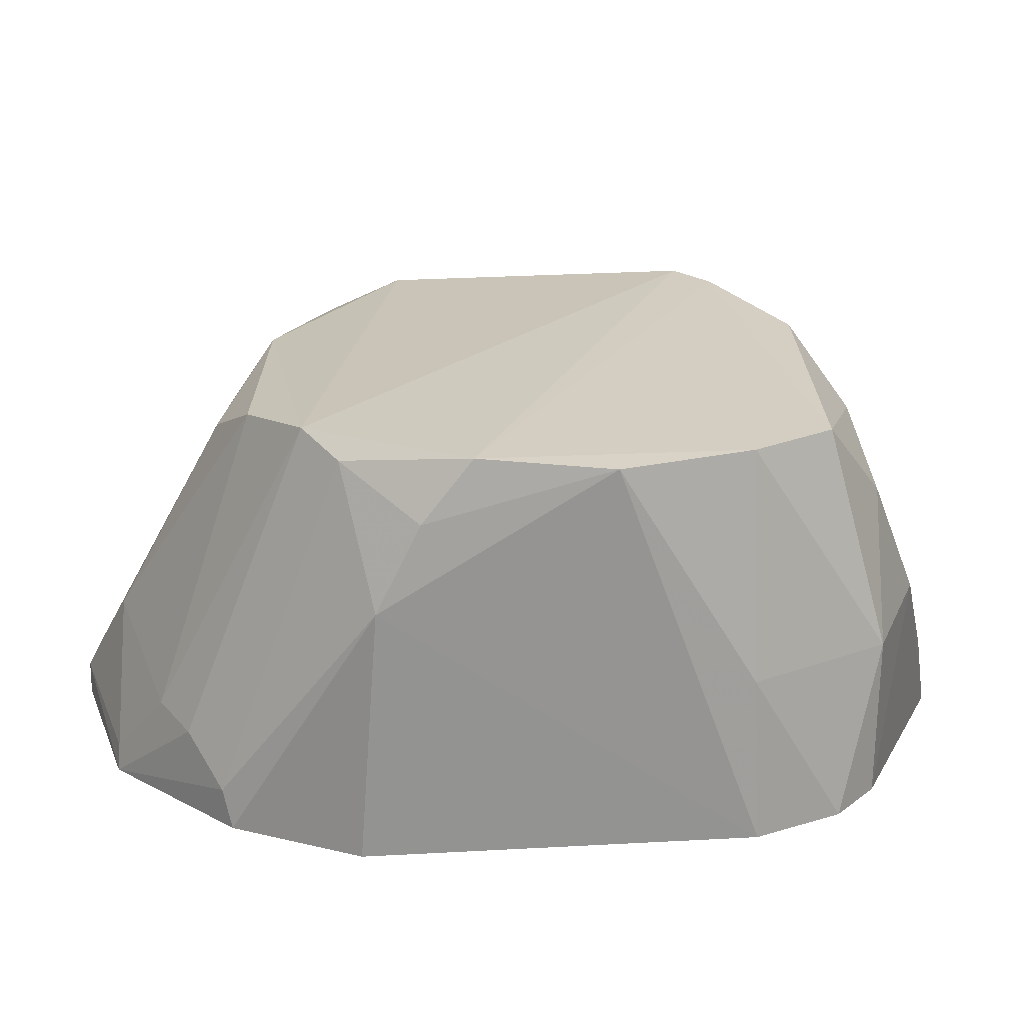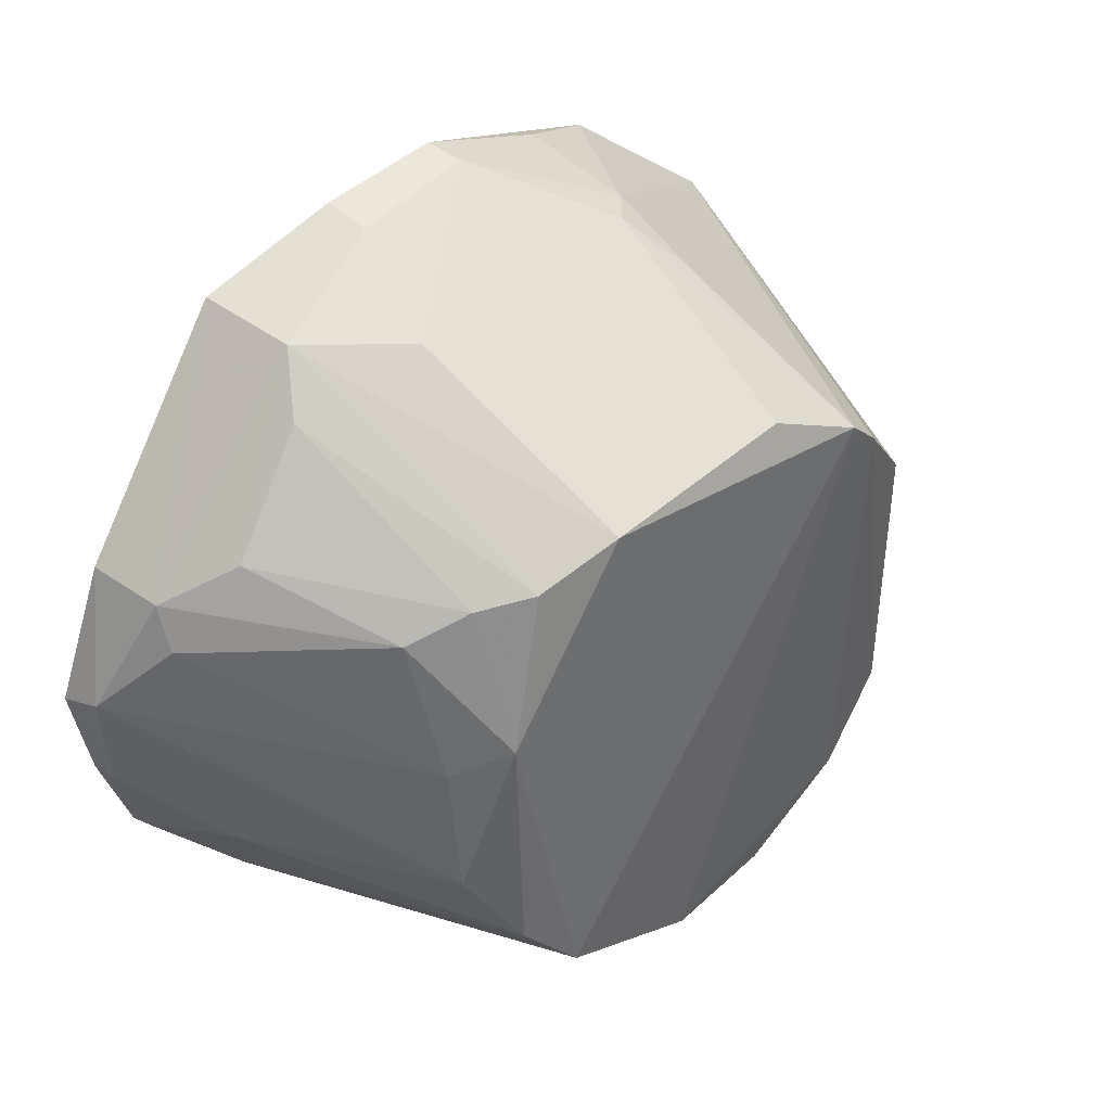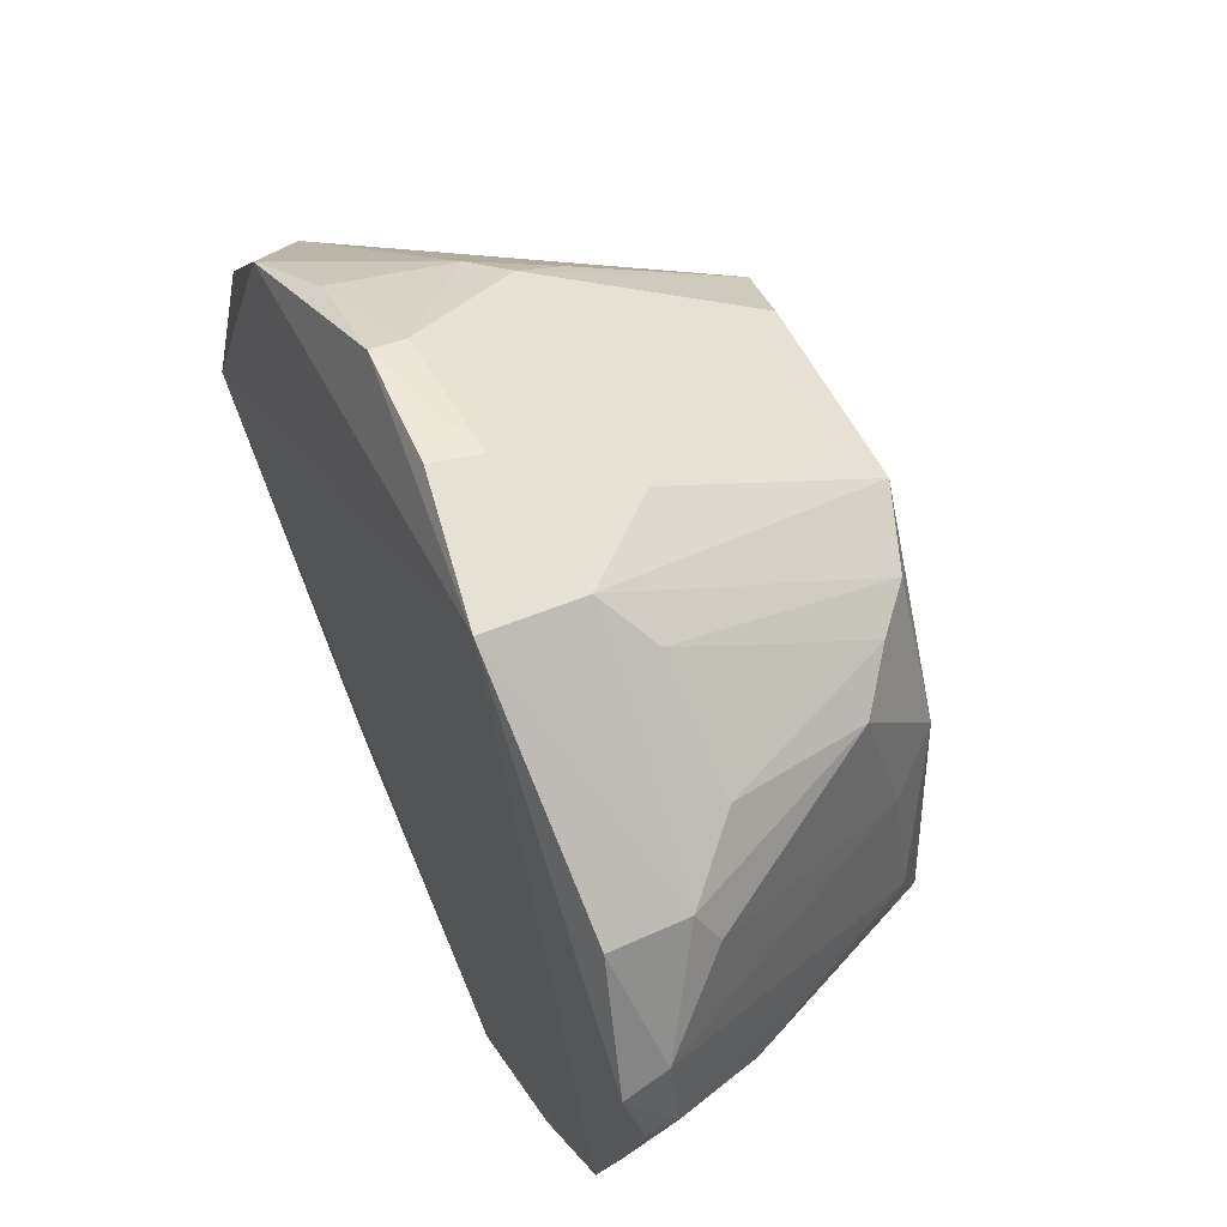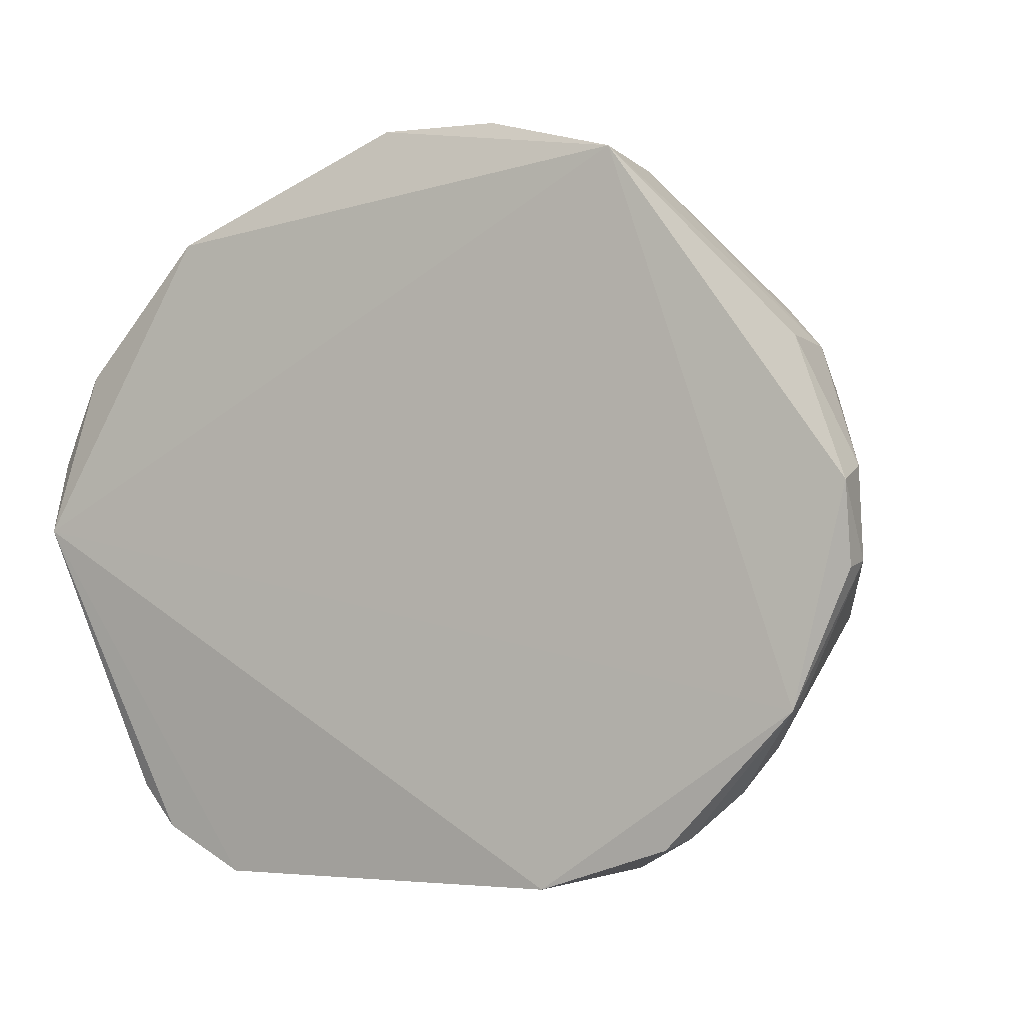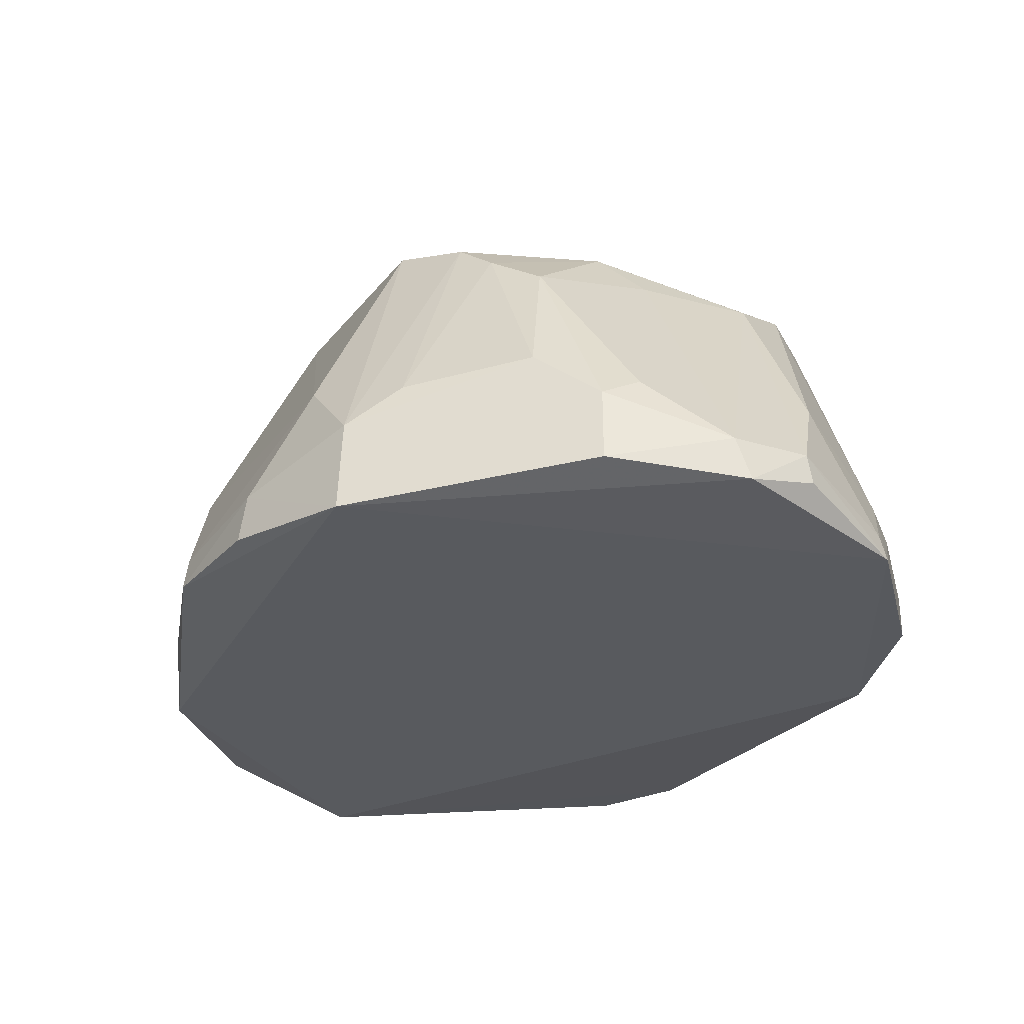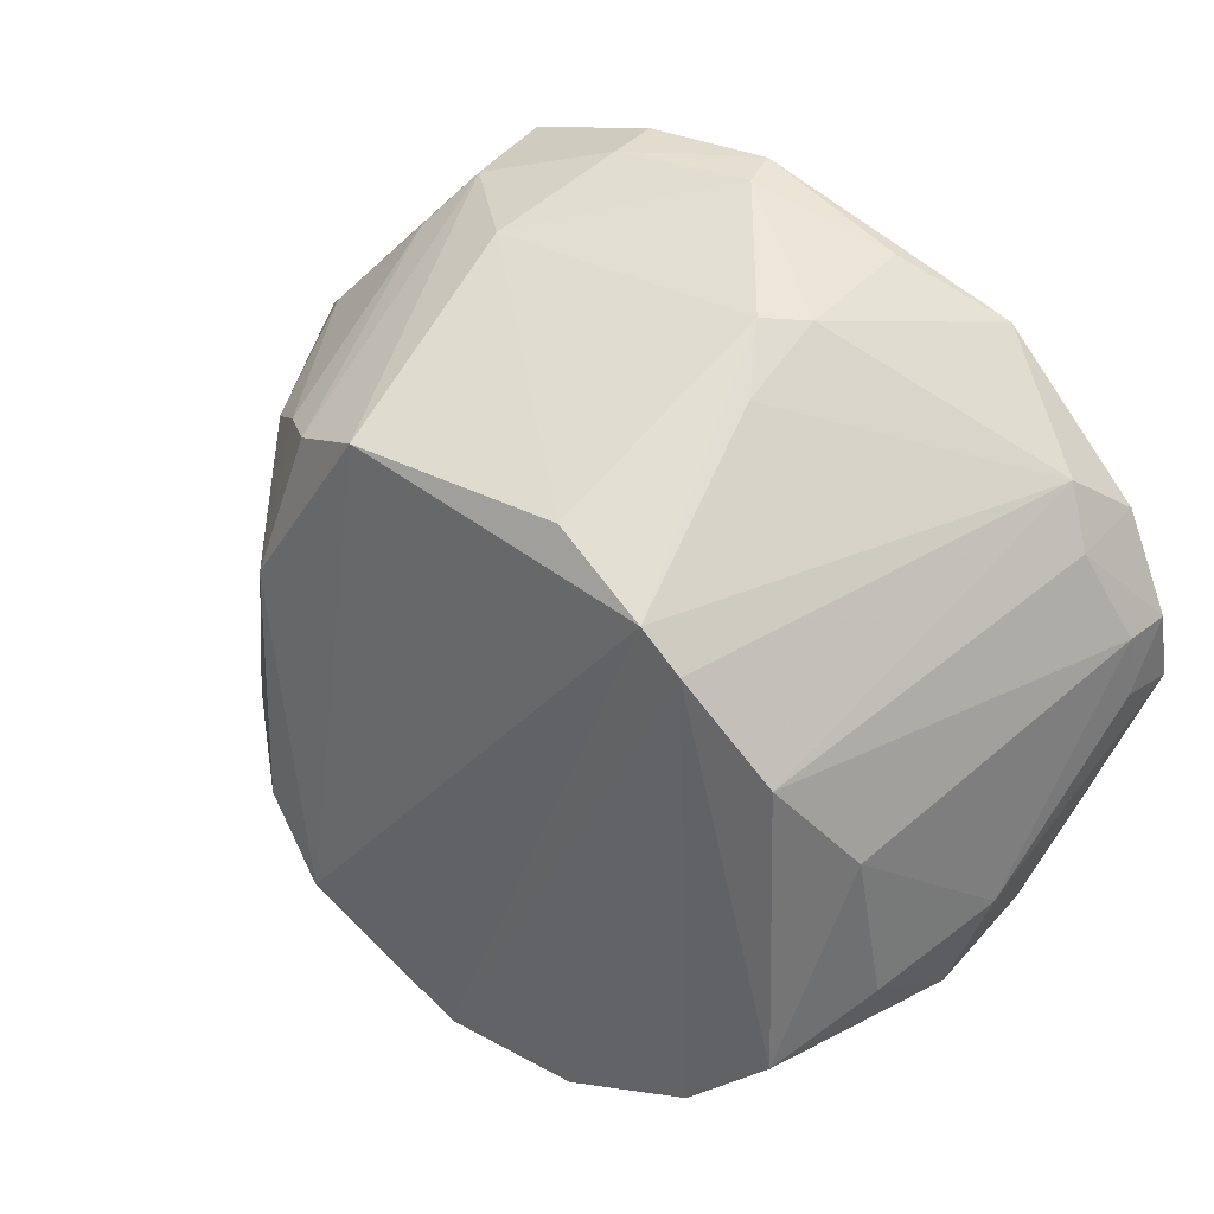
<metadata>
{"format":"obj","ext":"obj","renderer":"f3d","projection":"perspective","resolution":1024,"background":"white","views":[{"elev":-67.0,"azim":179.4,"up":"+Z"},{"elev":42.1,"azim":131.3,"up":"+Z"},{"elev":50.5,"azim":64.8,"up":"+Z"},{"elev":-3.3,"azim":28.6,"up":"+Z"},{"elev":-31.8,"azim":58.9,"up":"+Y"},{"elev":34.3,"azim":-146.4,"up":"+Z"}]}
</metadata>
<code>
v 0.1032 0.2277 0.03206
v 0.1708 0.2383 -0.08851
v 0.09831 0.3416 -0.01024
v -0.01634 0.3584 -0.01563
v -0.06992 0.2427 -0.1544
v 0.02326 0.2461 0.04408
v 0.1558 0.2572 -0.02545
v 0.07864 0.2335 -0.1795
v 0.07773 0.2828 0.02945
v -0.09912 0.2306 -0.07287
v 0.1568 0.2341 -0.02473
v 0.1248 0.3363 -0.1042
v 0.1126 0.2693 0.01669
v 0.0634 0.2486 0.04278
v 0.07579 0.3496 -0.00069
v -0.04583 0.2302 0.01614
v 0.1564 0.2316 -0.1274
v -0.03379 0.2415 -0.1801
v -0.0525 0.3516 -0.1437
v 0.1711 0.2444 -0.06046
v 0.1254 0.3187 -0.02364
v 0.1019 0.2572 0.03014
v 0.06204 0.2339 0.04426
v 0.01182 0.3513 -0.0007257
v 0.09542 0.353 -0.1503
v -0.002074 0.2842 0.02869
v -0.08363 0.2571 -0.02611
v 0.172 0.2316 -0.06509
v 0.1564 0.2766 -0.1017
v -0.05854 0.2415 -0.1671
v -0.08365 0.2911 -0.1158
v 0.1127 0.3461 -0.05429
v 0.1237 0.3313 -0.06512
v 0.1577 0.2638 -0.03744
v 0.1397 0.2743 -0.01199
v 0.0246 0.2354 0.04589
v 0.04716 0.3547 -0.1761
v 0.1198 0.2461 -0.1644
v -0.0156 0.2384 0.0305
v -0.08581 0.2349 -0.02334
v -0.0504 0.3526 -0.0537
v -0.07583 0.2514 -0.01002
v 0.1712 0.2471 -0.08653
v 0.1129 0.3484 -0.1278
v -0.02896 0.3537 -0.1652
v -0.07022 0.2888 -0.1517
v -0.09639 0.2511 -0.05081
v 0.1111 0.3301 -0.01432
v 0.008576 0.3535 -0.1799
v 0.1307 0.2582 -0.1517
v 0.1169 0.235 -0.1669
v 0.07375 0.3101 -0.1801
v -0.01271 0.2746 0.02667
v -0.02734 0.3581 -0.02631
v -0.06626 0.3351 -0.08086
v 0.1561 0.239 -0.1253
v -0.03117 0.2893 -0.1773
v -0.06942 0.3269 -0.1269
v -0.09712 0.2491 -0.06931
v -0.09902 0.2374 -0.05051
v 0.08446 0.348 -0.1619
v 0.1404 0.2611 -0.1387
v 0.06143 0.336 -0.1781
v -0.01063 0.3015 0.01605
f 11 7 1
f 14 9 6
f 16 10 1
f 17 10 8
f 17 1 10
f 18 8 10
f 20 7 11
f 22 1 7
f 22 14 1
f 22 9 14
f 22 15 9
f 22 13 3
f 22 3 15
f 23 1 14
f 24 15 4
f 24 9 15
f 25 4 15
f 26 24 4
f 26 6 9
f 26 9 24
f 28 11 1
f 28 1 17
f 28 17 2
f 28 20 11
f 30 18 10
f 30 10 5
f 31 5 10
f 32 25 15
f 32 15 3
f 33 20 12
f 33 32 21
f 33 12 32
f 34 21 7
f 34 7 20
f 34 33 21
f 34 20 33
f 35 7 21
f 35 22 7
f 35 13 22
f 36 23 14
f 36 14 6
f 36 16 1
f 36 1 23
f 37 4 25
f 39 36 6
f 39 16 36
f 40 10 16
f 42 41 27
f 42 40 16
f 42 27 40
f 43 28 2
f 43 20 28
f 43 2 17
f 43 29 12
f 43 12 20
f 44 12 29
f 44 32 12
f 44 25 32
f 46 30 5
f 46 19 45
f 46 5 31
f 47 27 41
f 48 32 3
f 48 21 32
f 48 35 21
f 48 3 13
f 48 13 35
f 49 45 37
f 50 17 38
f 51 38 17
f 51 17 8
f 52 38 51
f 52 51 8
f 52 8 18
f 52 18 49
f 53 16 39
f 53 42 16
f 53 39 6
f 53 6 26
f 54 19 41
f 54 45 19
f 54 4 37
f 54 37 45
f 54 42 4
f 54 41 42
f 55 41 19
f 55 47 41
f 55 31 47
f 56 43 17
f 56 29 43
f 57 18 30
f 57 46 45
f 57 30 46
f 57 49 18
f 57 45 49
f 58 46 31
f 58 19 46
f 58 55 19
f 58 31 55
f 59 47 31
f 59 31 10
f 60 40 27
f 60 27 47
f 60 10 40
f 60 59 10
f 60 47 59
f 61 50 38
f 61 25 50
f 61 38 52
f 61 37 25
f 62 50 25
f 62 25 44
f 62 44 29
f 62 29 56
f 62 56 17
f 62 17 50
f 63 52 49
f 63 49 37
f 63 61 52
f 63 37 61
f 64 53 26
f 64 26 4
f 64 4 42
f 64 42 53

</code>
